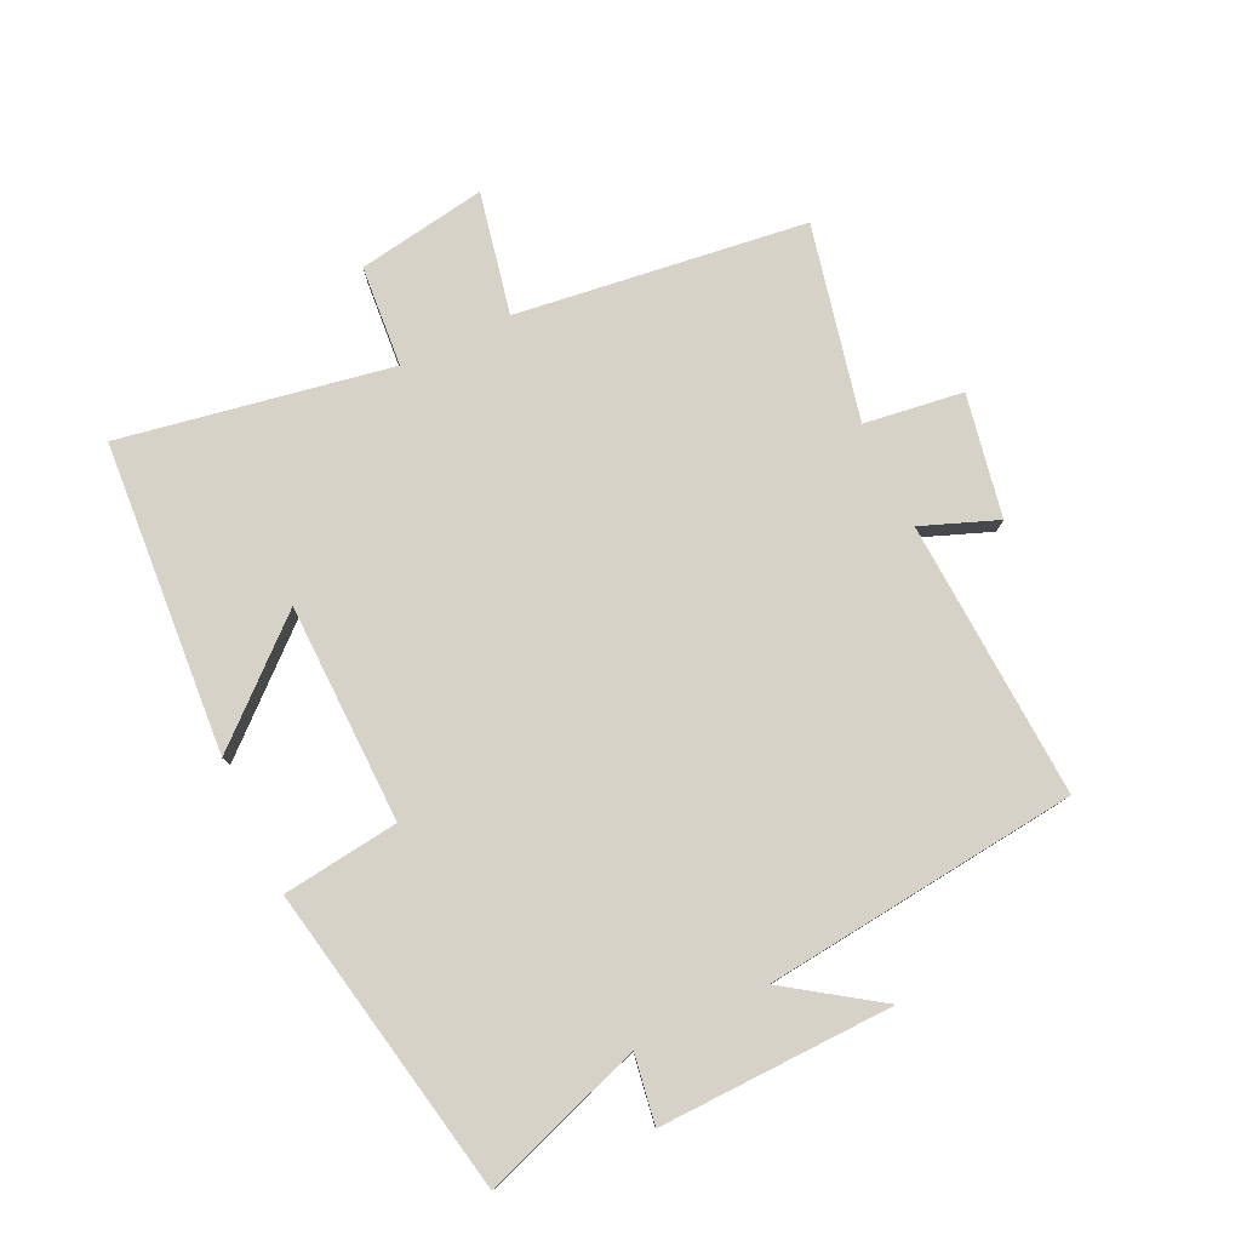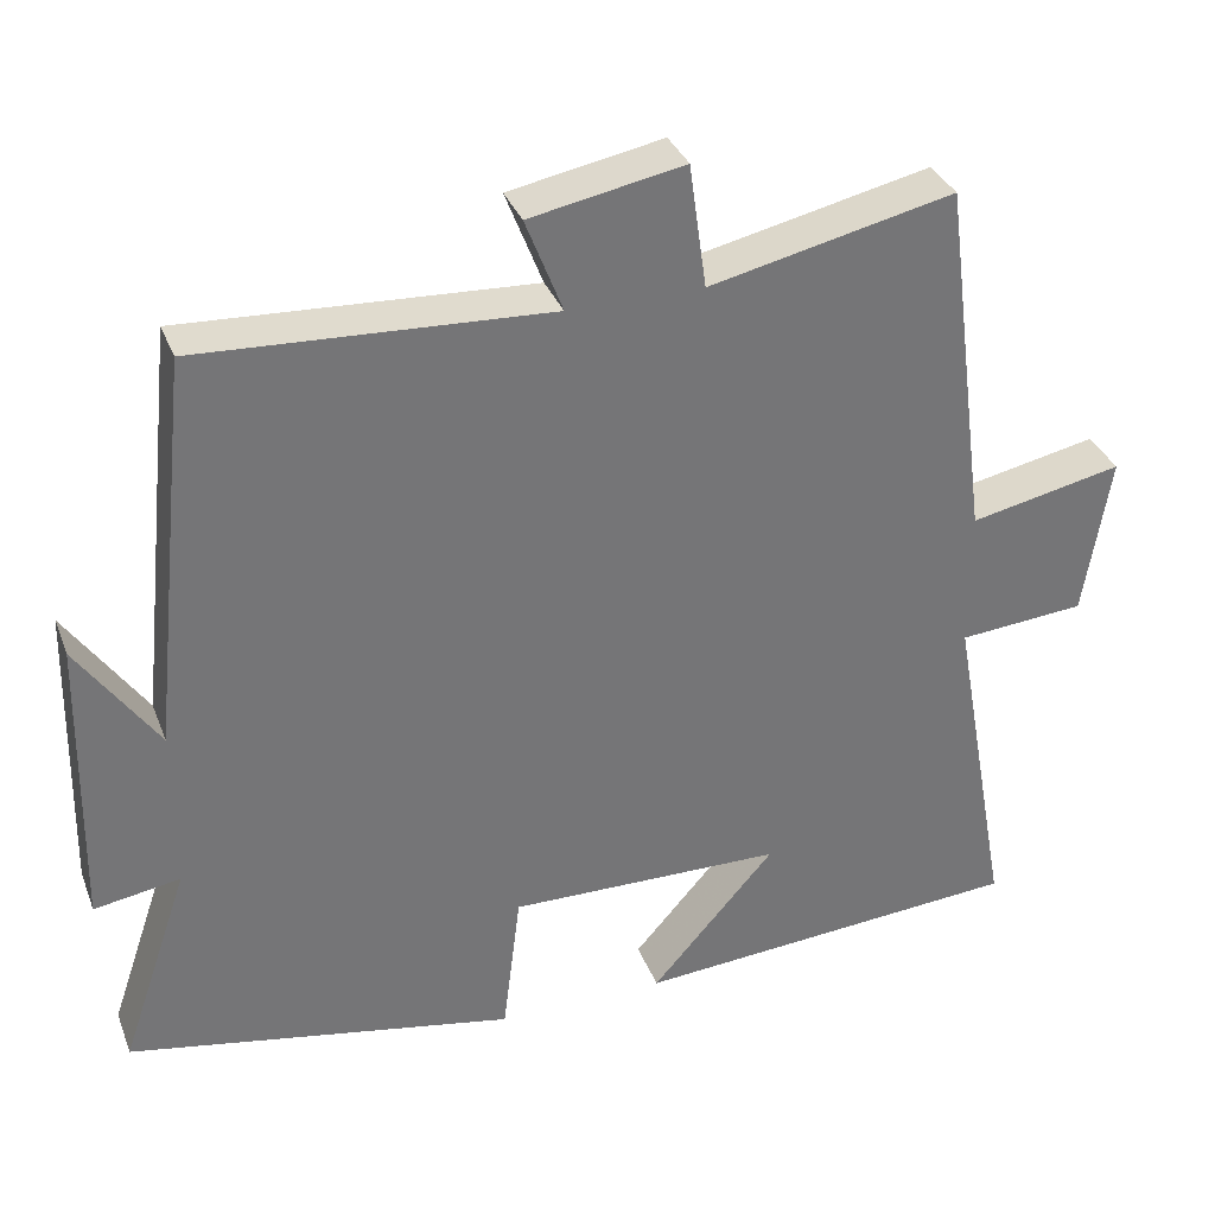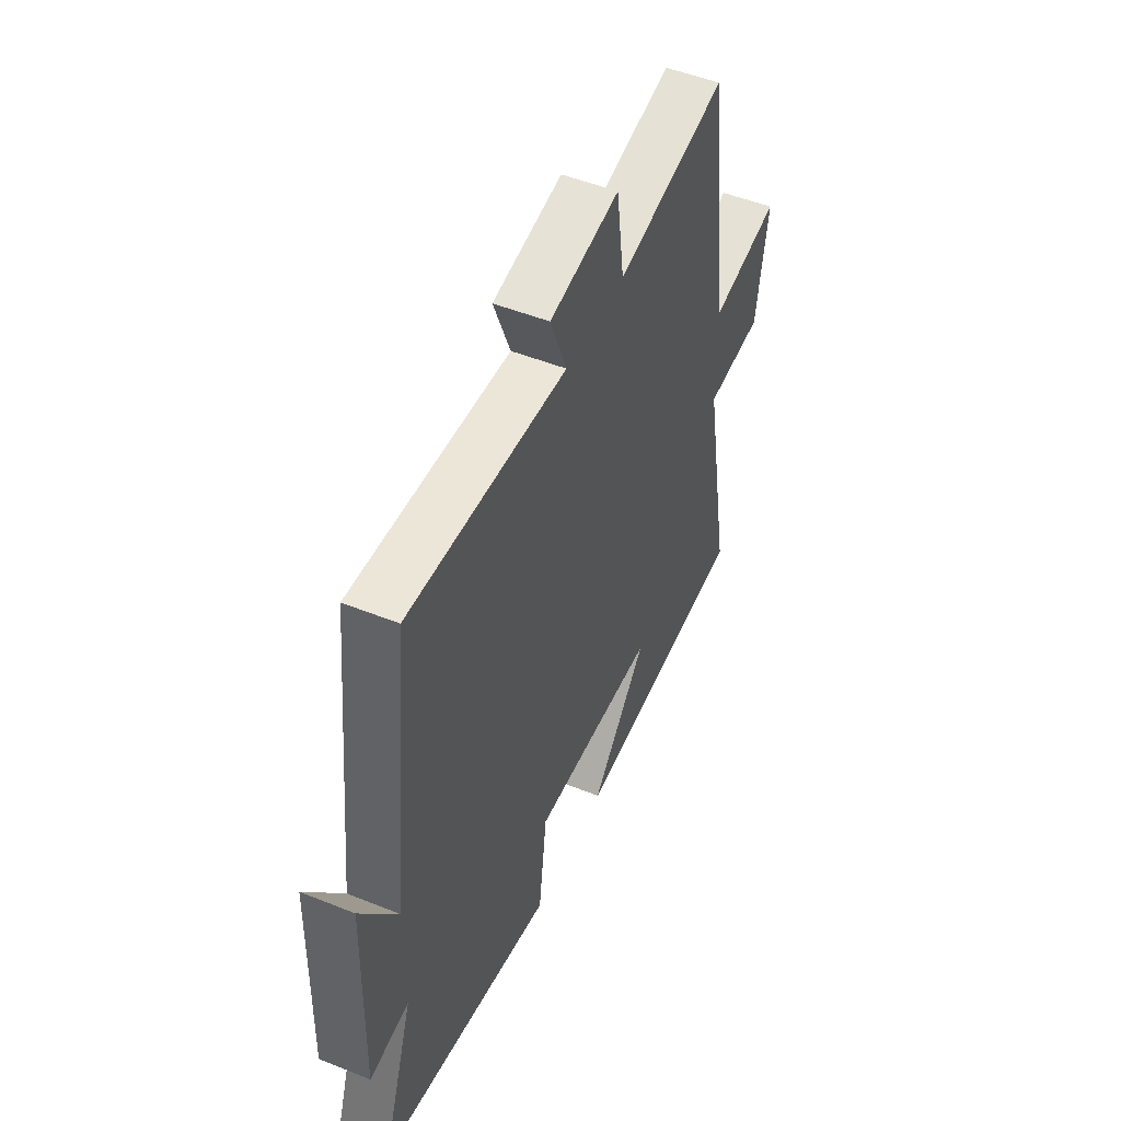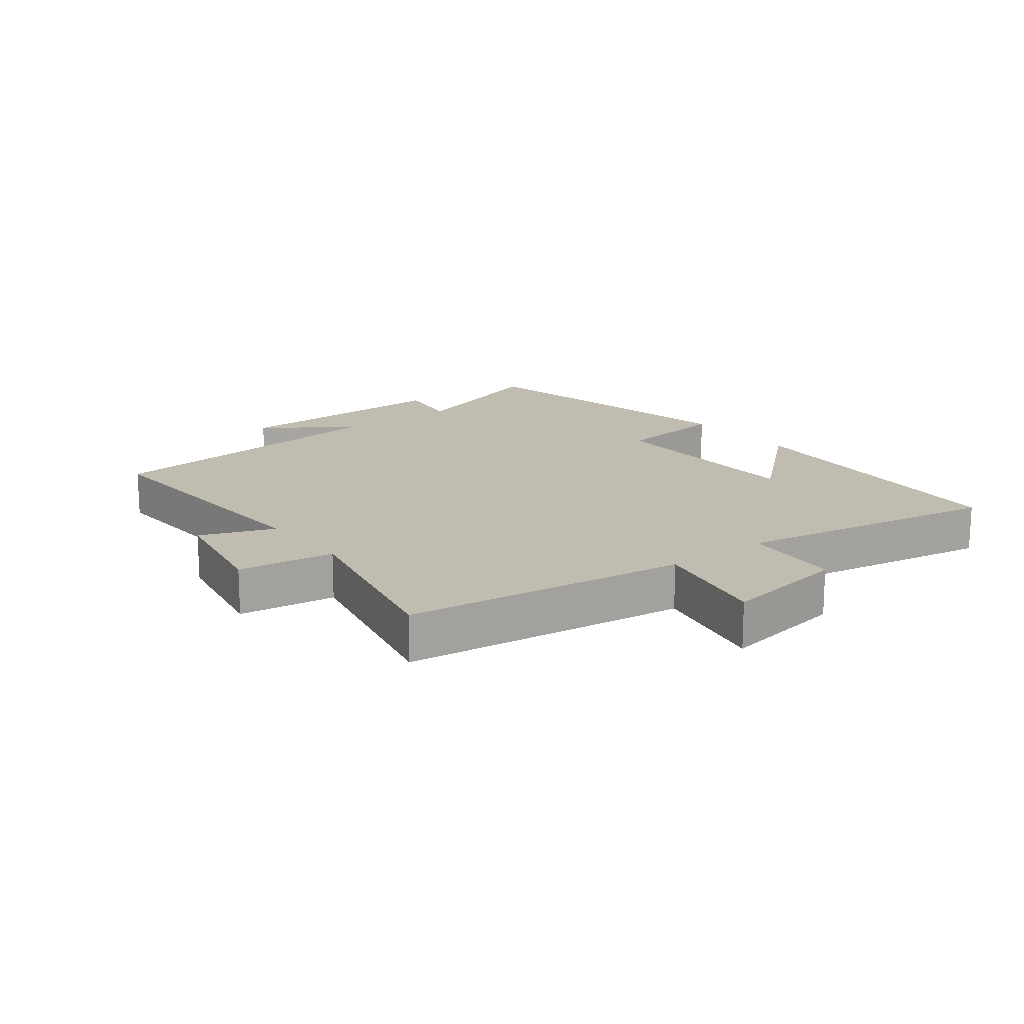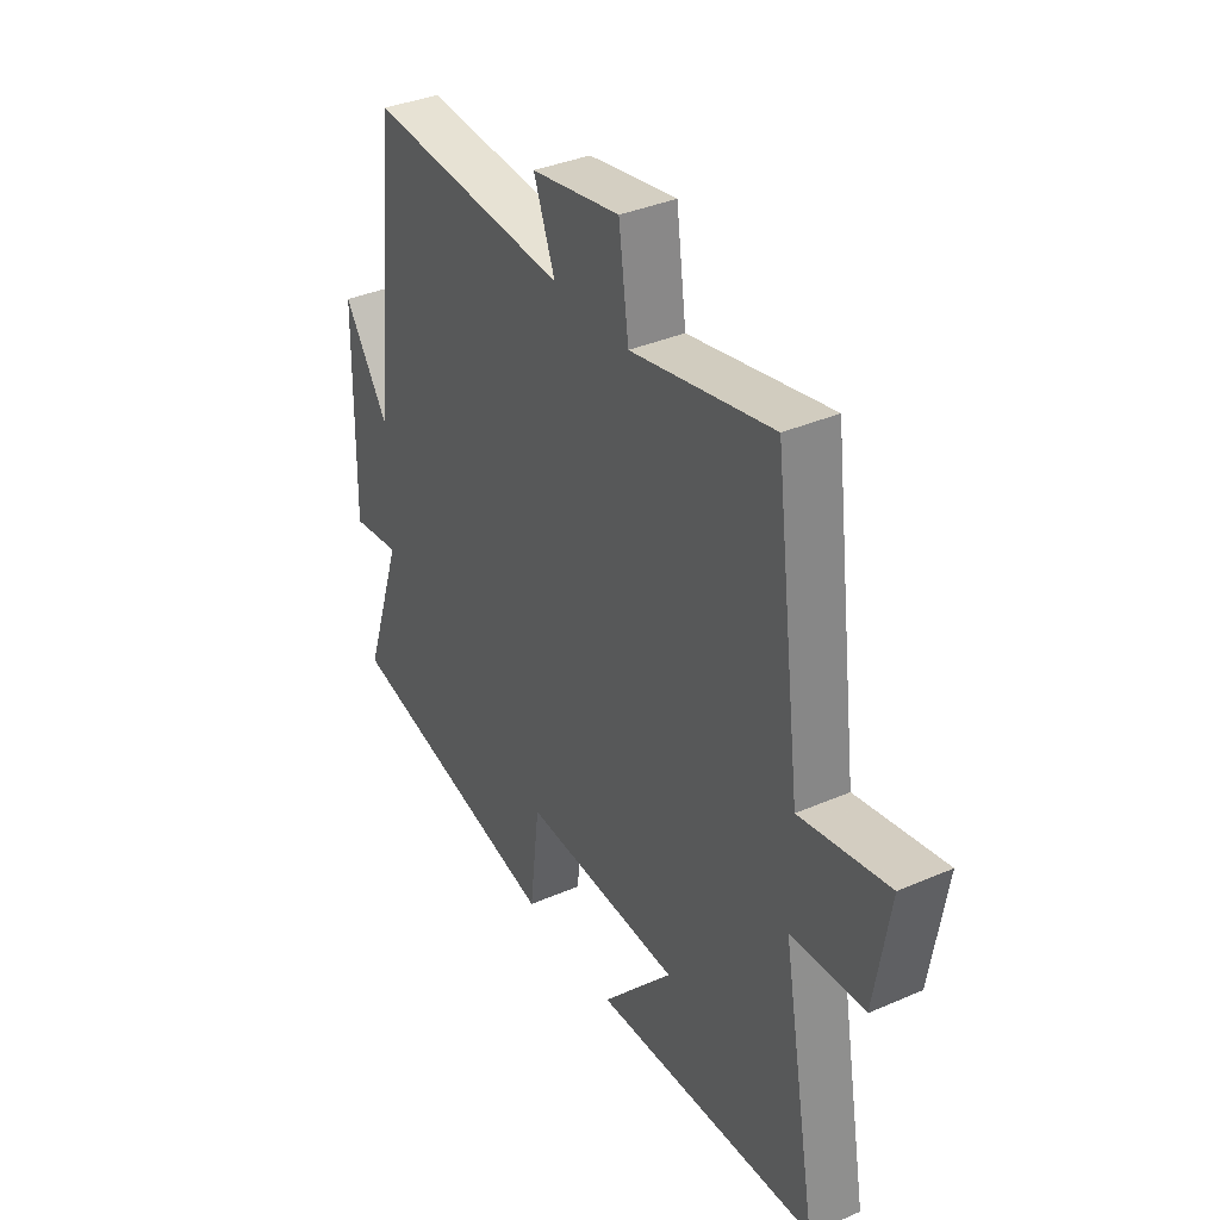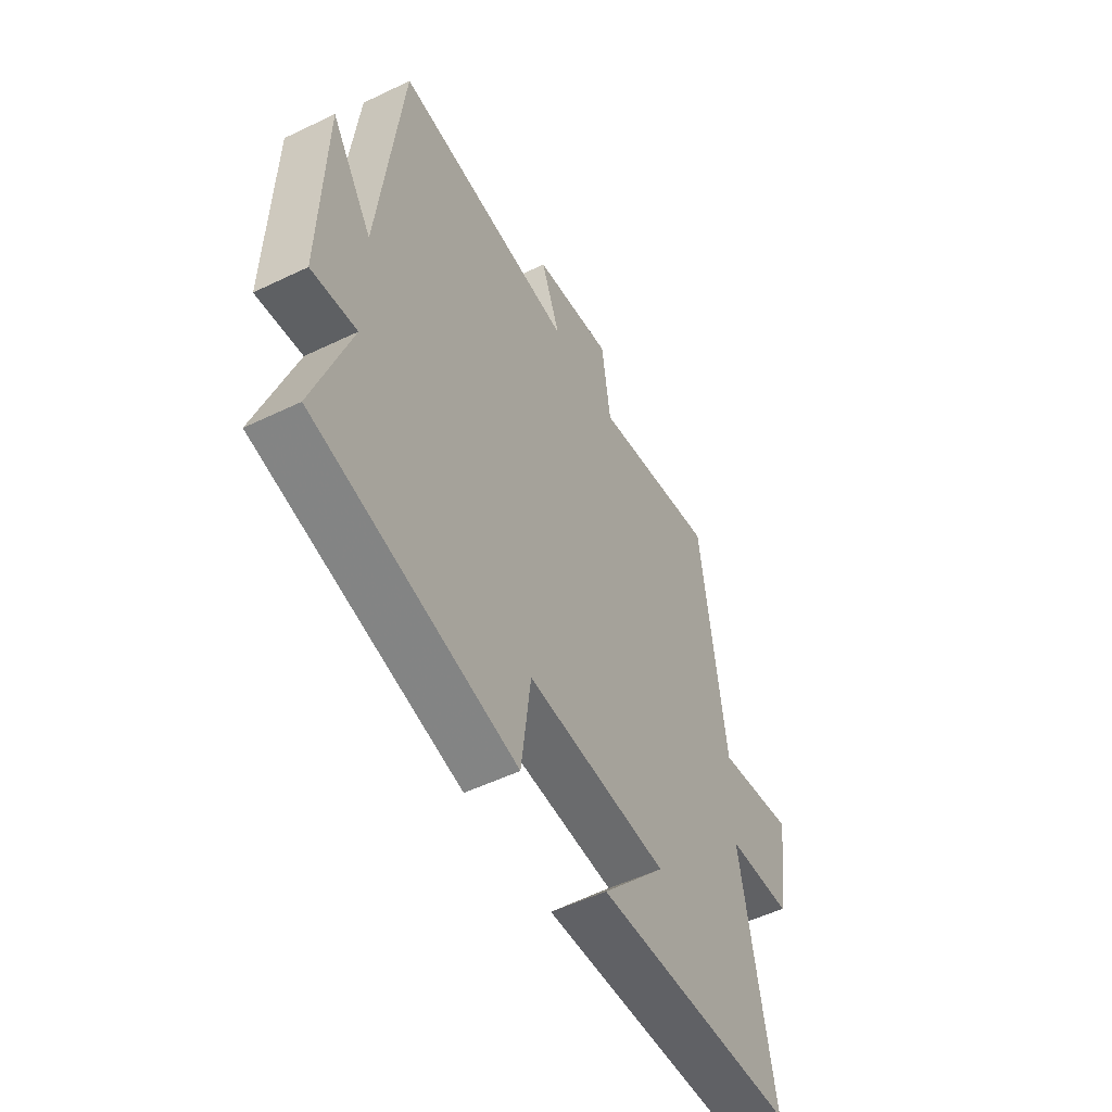
<metadata>
{"format":"obj","ext":"obj","renderer":"f3d","projection":"perspective","resolution":1024,"background":"white","views":[{"elev":78.5,"azim":-115.5,"up":"+Y"},{"elev":34.0,"azim":-19.4,"up":"+Z"},{"elev":49.9,"azim":-66.1,"up":"+Z"},{"elev":16.6,"azim":52.3,"up":"+Y"},{"elev":36.9,"azim":60.7,"up":"+Z"},{"elev":-52.4,"azim":-62.6,"up":"+Z"}]}
</metadata>
<code>
v 0.575 0.07 -0.465
v 0.096 0.07 -0.5
v 0.248 0.07 -0.327
v -0.088 0.07 -0.321
v -0.11 0.07 -0.5
v -0.584 0.07 -0.41
v -0.5 0.07 -0.163
v -0.605 0.07 -0.18
v -0.597 0.07 0.18
v -0.5 0.07 0.039
v -0.448 0.07 0.522
v -0.021 0.07 0.5
v -0.066 0.07 0.616
v 0.122 0.07 0.652
v 0.143 0.07 0.5
v 0.442 0.07 0.567
v 0.5 0.07 0.122
v 0.687 0.07 0.161
v 0.655 0.07 -0.037
v 0.5 0.07 -0.05
v 0.575 0 -0.465
v 0.096 0 -0.5
v 0.248 0 -0.327
v -0.088 0 -0.321
v -0.11 0 -0.5
v -0.584 0 -0.41
v -0.5 0 -0.163
v -0.605 0 -0.18
v -0.597 0 0.18
v -0.5 0 0.039
v -0.448 0 0.522
v -0.021 0 0.5
v -0.066 0 0.616
v 0.122 0 0.652
v 0.143 0 0.5
v 0.442 0 0.567
v 0.5 0 0.122
v 0.687 0 0.161
v 0.655 0 -0.037
v 0.5 0 -0.05
f 17 18 19 20
f 15 16 17 20
f 15 20 1
f 12 13 14 15
f 12 15 1
f 10 11 12 1
f 7 8 9 10
f 4 5 6 7
f 3 4 7 10
f 1 2 3
f 1 3 10
f 40 39 38 37
f 40 37 36 35
f 21 40 35
f 35 34 33 32
f 21 35 32
f 21 32 31 30
f 30 29 28 27
f 27 26 25 24
f 30 27 24 23
f 23 22 21
f 30 23 21
f 1 21 22 2
f 2 22 23 3
f 3 23 24 4
f 4 24 25 5
f 5 25 26 6
f 6 26 27 7
f 7 27 28 8
f 8 28 29 9
f 9 29 30 10
f 10 30 31 11
f 11 31 32 12
f 12 32 33 13
f 13 33 34 14
f 14 34 35 15
f 15 35 36 16
f 16 36 37 17
f 17 37 38 18
f 18 38 39 19
f 19 39 40 20
f 20 40 21 1

</code>
